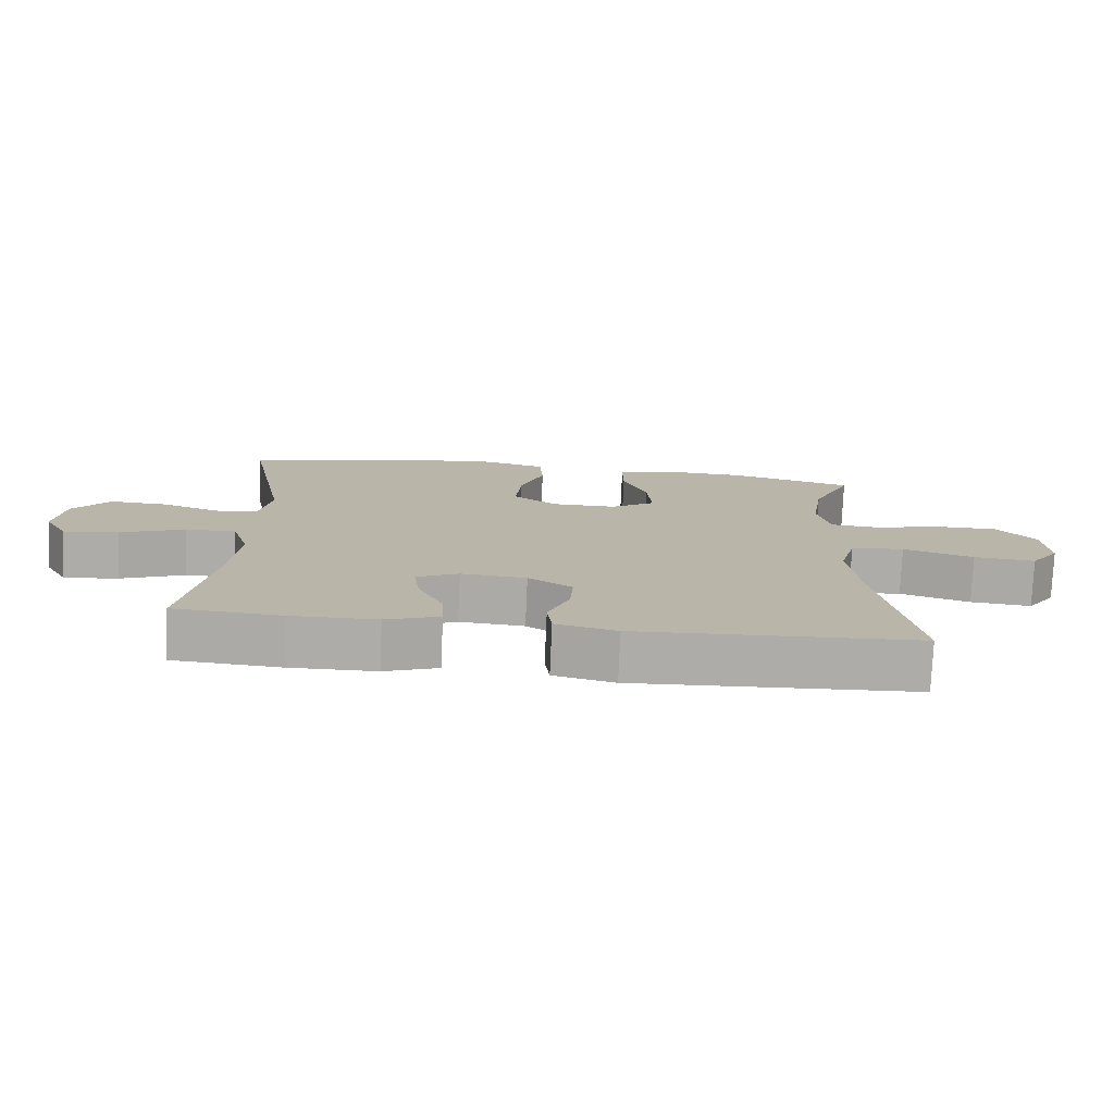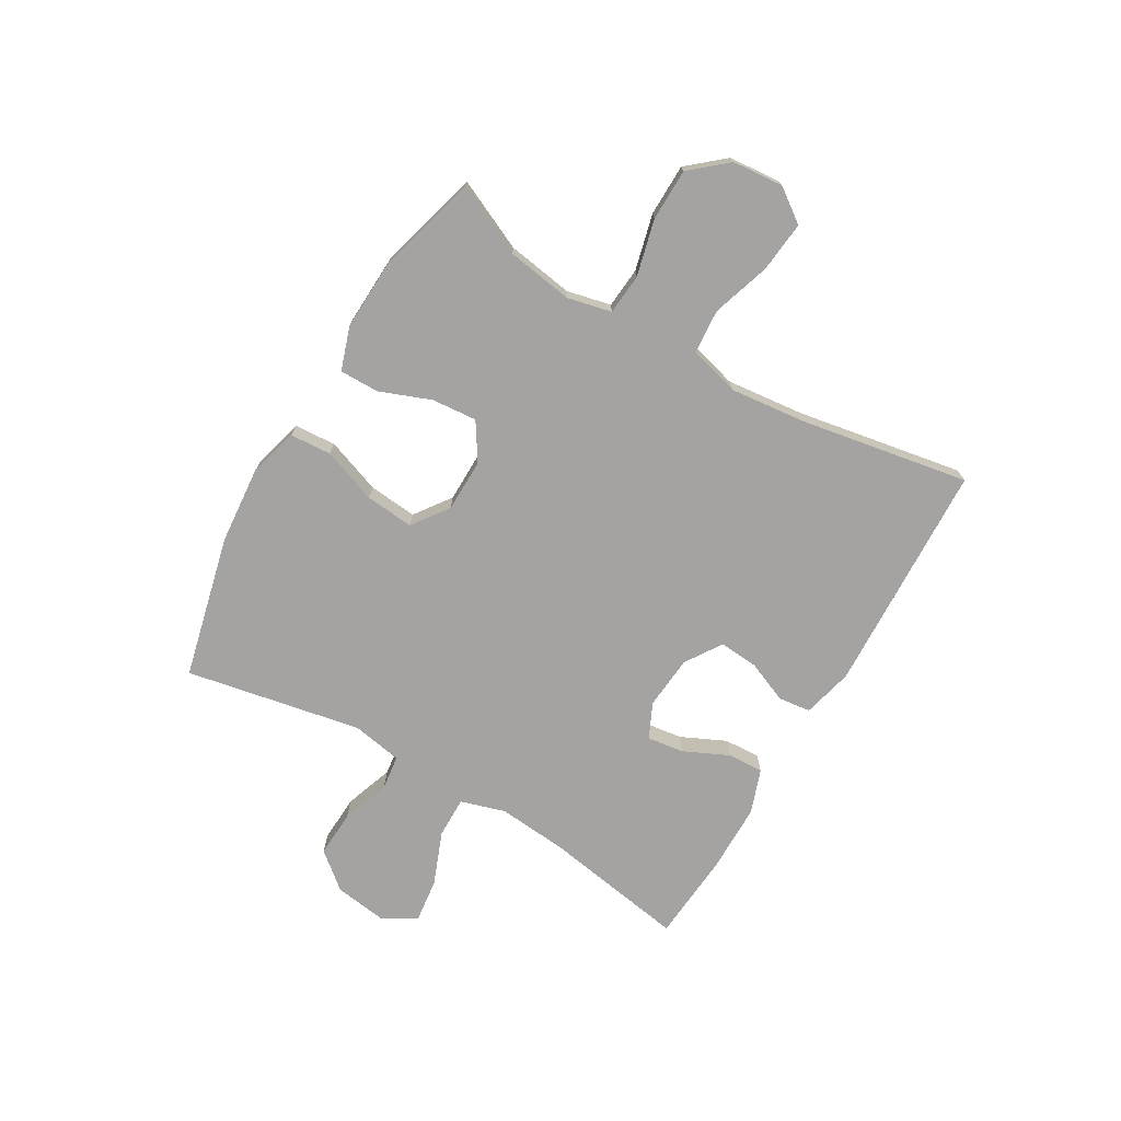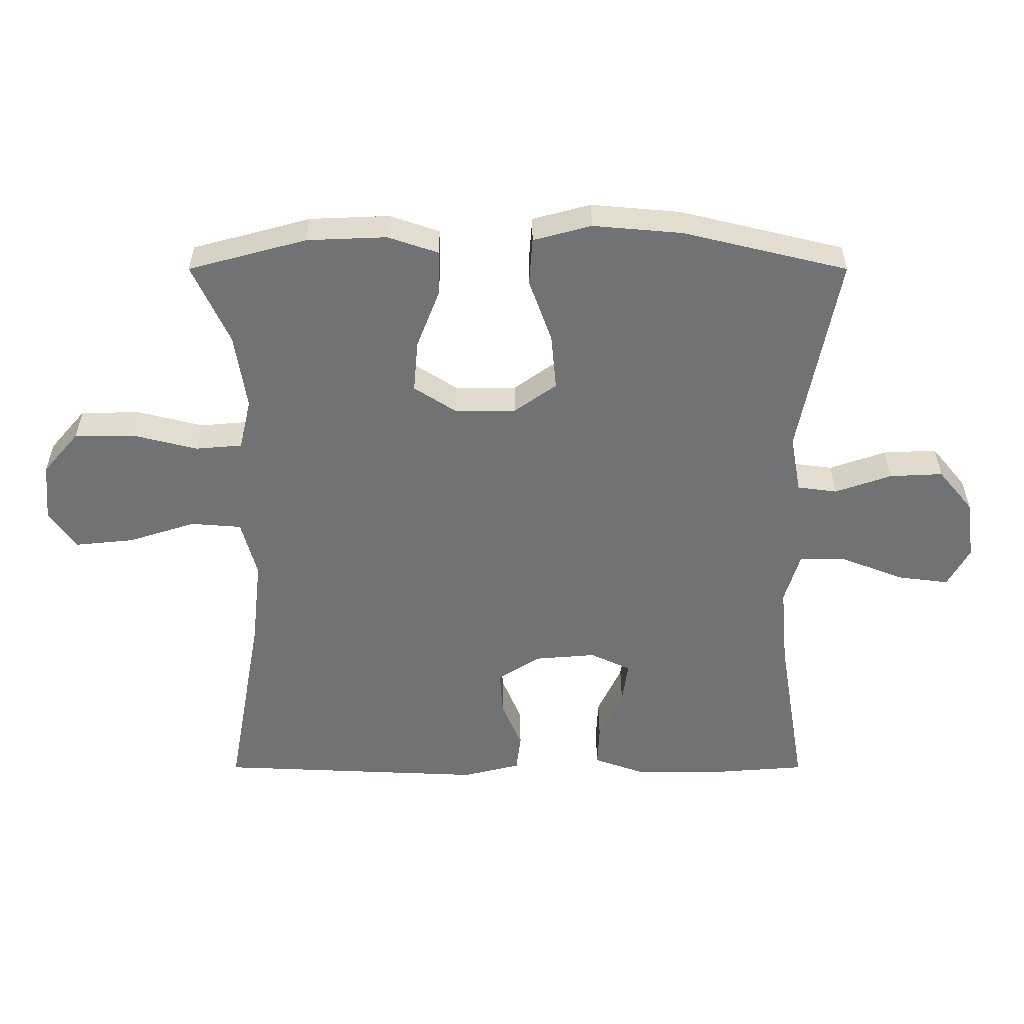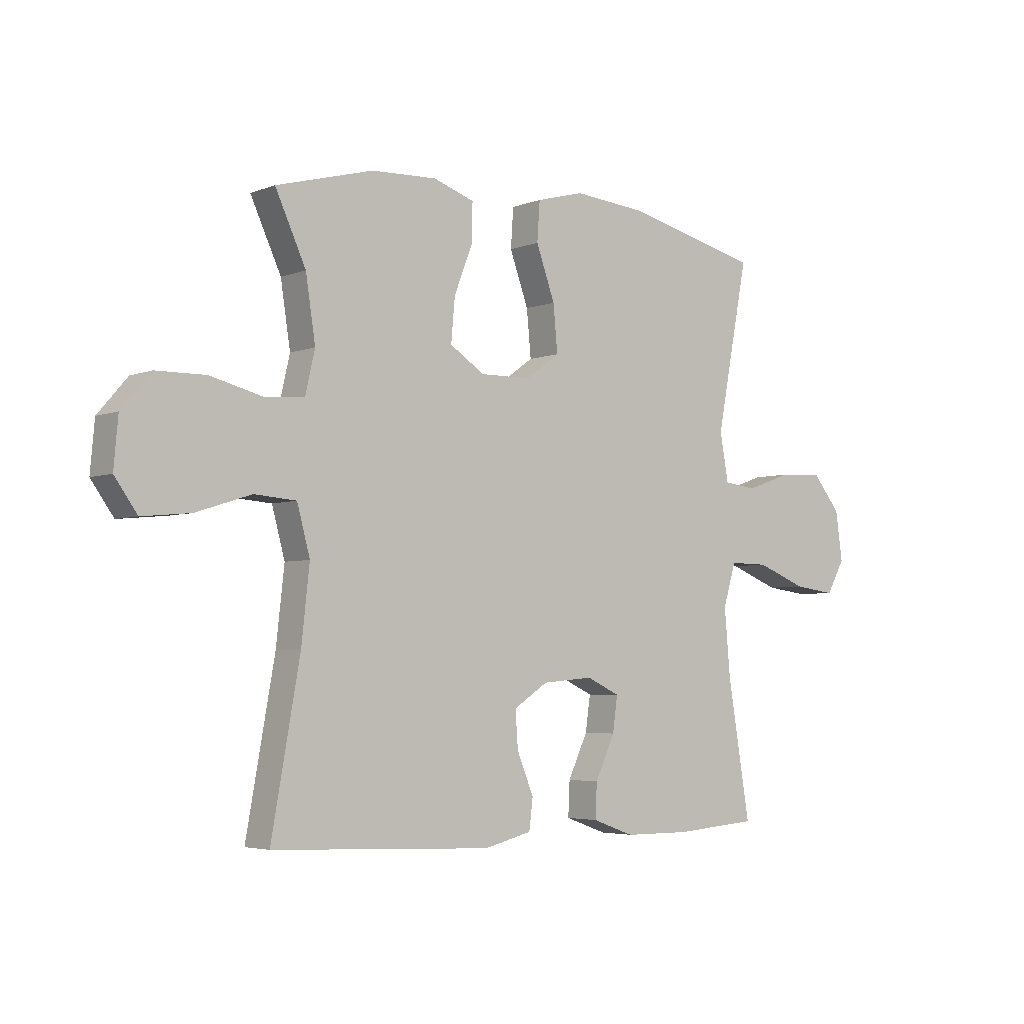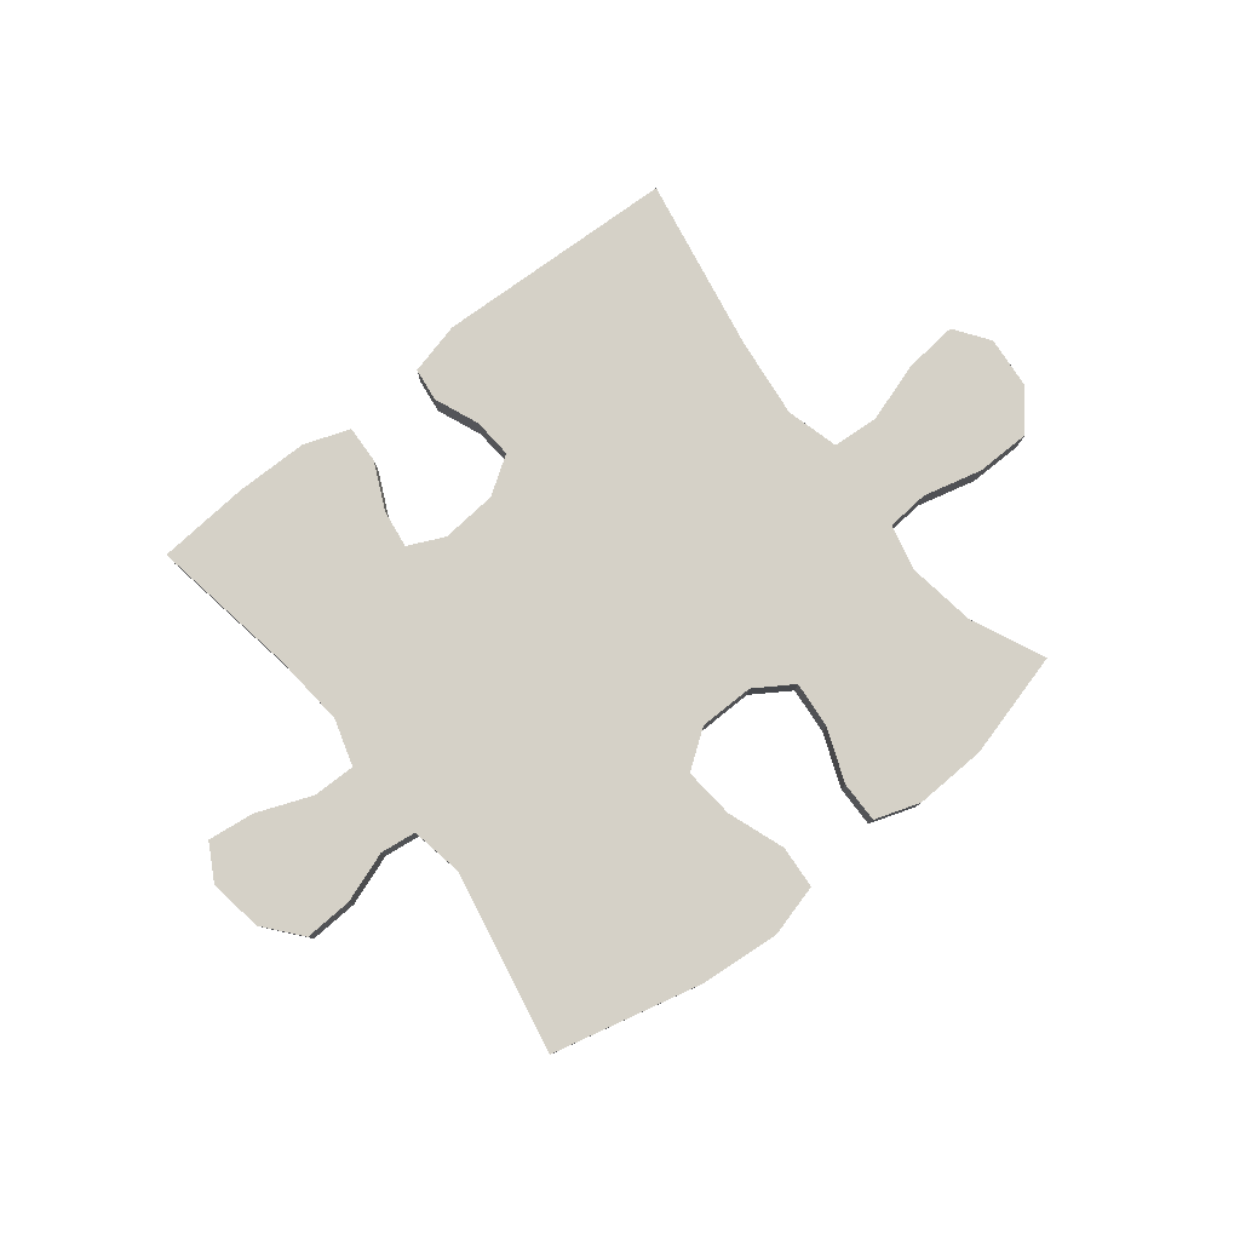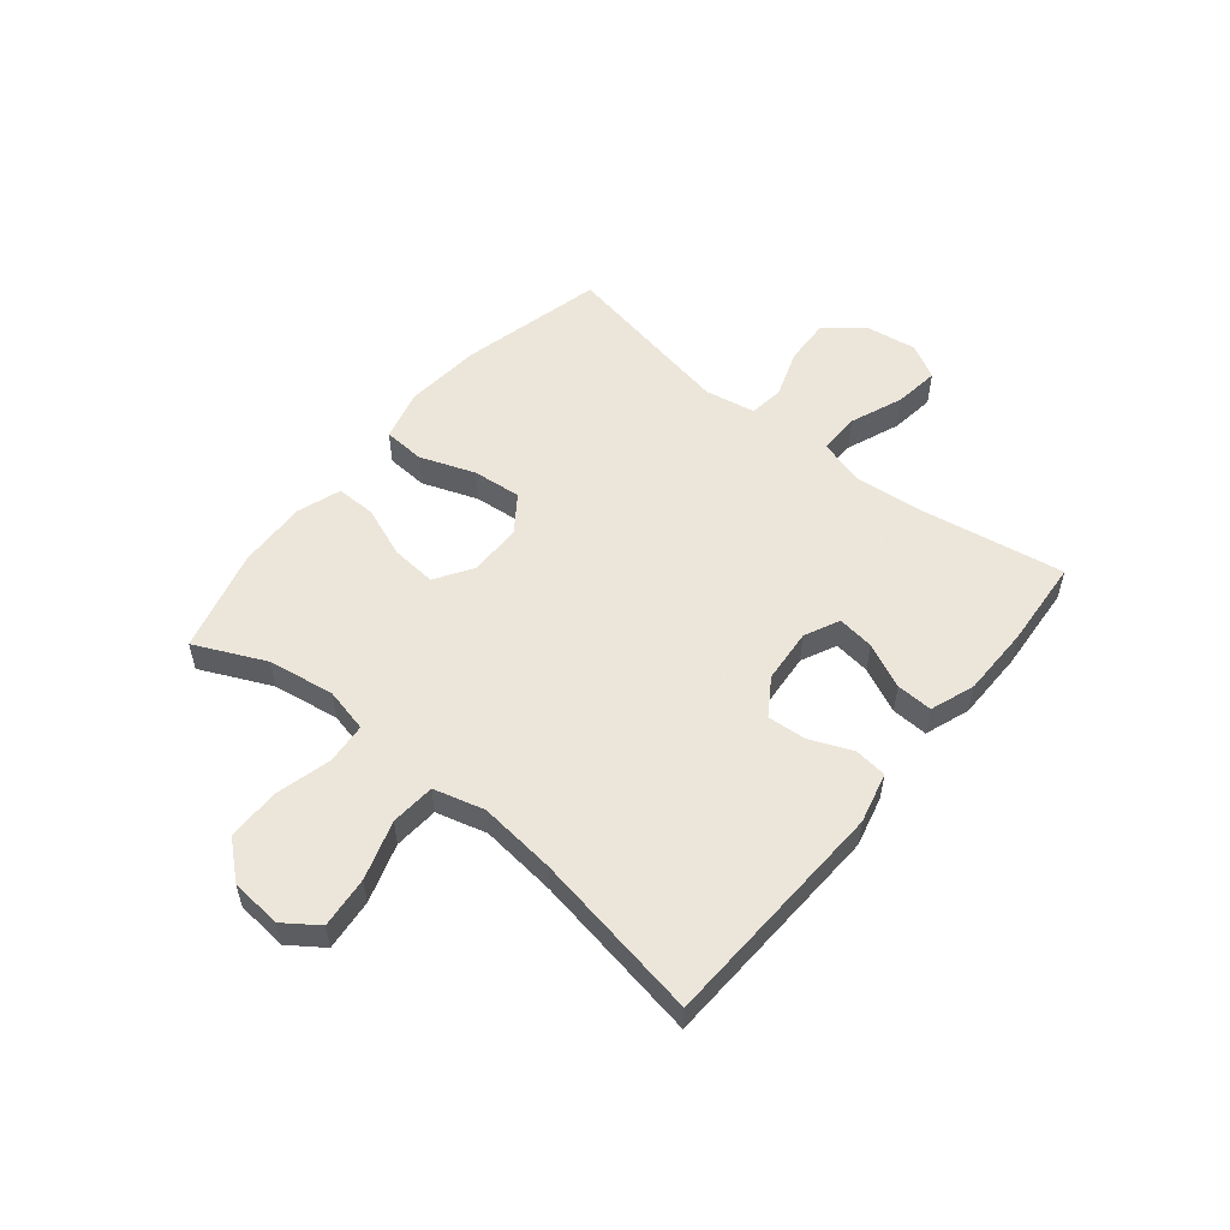
<metadata>
{"format":"obj","ext":"obj","renderer":"f3d","projection":"perspective","resolution":1024,"background":"white","views":[{"elev":-76.6,"azim":-2.5,"up":"+Z"},{"elev":-73.1,"azim":59.6,"up":"+Y"},{"elev":34.6,"azim":-180.0,"up":"+Z"},{"elev":-4.2,"azim":141.0,"up":"+Z"},{"elev":79.7,"azim":-38.2,"up":"+Y"},{"elev":54.2,"azim":129.2,"up":"+Y"}]}
</metadata>
<code>
v 0.5 0.07 -0.5
v 0.09 0.07 -0.518
v 0.001 0.07 -0.496
v -0.006 0.07 -0.439
v 0.025 0.07 -0.364
v 0.03 0.07 -0.296
v -0.034 0.07 -0.254
v -0.129 0.07 -0.246
v -0.191 0.07 -0.275
v -0.182 0.07 -0.34
v -0.145 0.07 -0.419
v -0.142 0.07 -0.483
v -0.22 0.07 -0.511
v -0.343 0.07 -0.512
v -0.5 0.07 -0.5
v -0.458 0.07 -0.246
v -0.447 0.07 -0.122
v -0.471 0.07 -0.043
v -0.544 0.07 -0.044
v -0.638 0.07 -0.081
v -0.717 0.07 -0.091
v -0.751 0.07 -0.03
v -0.738 0.07 0.062
v -0.685 0.07 0.126
v -0.603 0.07 0.122
v -0.517 0.07 0.092
v -0.456 0.07 0.1
v -0.44 0.07 0.189
v -0.5 0.07 0.5
v -0.248 0.07 0.561
v -0.111 0.07 0.573
v -0.022 0.07 0.549
v -0.017 0.07 0.476
v -0.052 0.07 0.379
v -0.06 0.07 0.293
v 0.004 0.07 0.247
v 0.098 0.07 0.246
v 0.163 0.07 0.288
v 0.156 0.07 0.368
v 0.121 0.07 0.458
v 0.12 0.07 0.528
v 0.197 0.07 0.554
v 0.319 0.07 0.549
v 0.5 0.07 0.5
v 0.443 0.07 0.376
v 0.425 0.07 0.259
v 0.443 0.07 0.181
v 0.515 0.07 0.175
v 0.614 0.07 0.2
v 0.706 0.07 0.199
v 0.761 0.07 0.135
v 0.769 0.07 0.045
v 0.727 0.07 -0.014
v 0.637 0.07 -0.005
v 0.534 0.07 0.028
v 0.456 0.07 0.022
v 0.432 0.07 -0.067
v 0.447 0.07 -0.203
v 0.5 0 -0.5
v 0.09 0 -0.518
v 0.001 0 -0.496
v -0.006 0 -0.439
v 0.025 0 -0.364
v 0.03 0 -0.296
v -0.034 0 -0.254
v -0.129 0 -0.246
v -0.191 0 -0.275
v -0.182 0 -0.34
v -0.145 0 -0.419
v -0.142 0 -0.483
v -0.22 0 -0.511
v -0.343 0 -0.512
v -0.5 0 -0.5
v -0.458 0 -0.246
v -0.447 0 -0.122
v -0.471 0 -0.043
v -0.544 0 -0.044
v -0.638 0 -0.081
v -0.717 0 -0.091
v -0.751 0 -0.03
v -0.738 0 0.062
v -0.685 0 0.126
v -0.603 0 0.122
v -0.517 0 0.092
v -0.456 0 0.1
v -0.44 0 0.189
v -0.5 0 0.5
v -0.248 0 0.561
v -0.111 0 0.573
v -0.022 0 0.549
v -0.017 0 0.476
v -0.052 0 0.379
v -0.06 0 0.293
v 0.004 0 0.247
v 0.098 0 0.246
v 0.163 0 0.288
v 0.156 0 0.368
v 0.121 0 0.458
v 0.12 0 0.528
v 0.197 0 0.554
v 0.319 0 0.549
v 0.5 0 0.5
v 0.443 0 0.376
v 0.425 0 0.259
v 0.443 0 0.181
v 0.515 0 0.175
v 0.614 0 0.2
v 0.706 0 0.199
v 0.761 0 0.135
v 0.769 0 0.045
v 0.727 0 -0.014
v 0.637 0 -0.005
v 0.534 0 0.028
v 0.456 0 0.022
v 0.432 0 -0.067
v 0.447 0 -0.203
f 52 53 54 55
f 50 51 52 55
f 48 49 50 55
f 47 48 55 56
f 46 47 56 57
f 42 43 44 45
f 42 45 46
f 39 40 41 42
f 38 39 42 46
f 37 38 46 57
f 31 32 33 34
f 31 34 35
f 28 29 30 31
f 27 28 31 35
f 23 24 25 26
f 23 26 27
f 22 23 27
f 19 20 21 22
f 18 19 22 27
f 17 18 27 35
f 13 14 15 16
f 10 11 12 13
f 9 10 13 16
f 8 9 16 17
f 2 3 4 5
f 58 1 2 5
f 58 5 6
f 36 37 57 58
f 36 58 6 7
f 17 35 36
f 7 8 17 36
f 113 112 111 110
f 113 110 109 108
f 113 108 107 106
f 114 113 106 105
f 115 114 105 104
f 103 102 101 100
f 104 103 100
f 100 99 98 97
f 104 100 97 96
f 115 104 96 95
f 92 91 90 89
f 93 92 89
f 89 88 87 86
f 93 89 86 85
f 84 83 82 81
f 85 84 81
f 85 81 80
f 80 79 78 77
f 85 80 77 76
f 93 85 76 75
f 74 73 72 71
f 71 70 69 68
f 74 71 68 67
f 75 74 67 66
f 63 62 61 60
f 63 60 59 116
f 64 63 116
f 116 115 95 94
f 65 64 116 94
f 94 93 75
f 94 75 66 65
f 1 59 60 2
f 2 60 61 3
f 3 61 62 4
f 4 62 63 5
f 5 63 64 6
f 6 64 65 7
f 7 65 66 8
f 8 66 67 9
f 9 67 68 10
f 10 68 69 11
f 11 69 70 12
f 12 70 71 13
f 13 71 72 14
f 14 72 73 15
f 15 73 74 16
f 16 74 75 17
f 17 75 76 18
f 18 76 77 19
f 19 77 78 20
f 20 78 79 21
f 21 79 80 22
f 22 80 81 23
f 23 81 82 24
f 24 82 83 25
f 25 83 84 26
f 26 84 85 27
f 27 85 86 28
f 28 86 87 29
f 29 87 88 30
f 30 88 89 31
f 31 89 90 32
f 32 90 91 33
f 33 91 92 34
f 34 92 93 35
f 35 93 94 36
f 36 94 95 37
f 37 95 96 38
f 38 96 97 39
f 39 97 98 40
f 40 98 99 41
f 41 99 100 42
f 42 100 101 43
f 43 101 102 44
f 44 102 103 45
f 45 103 104 46
f 46 104 105 47
f 47 105 106 48
f 48 106 107 49
f 49 107 108 50
f 50 108 109 51
f 51 109 110 52
f 52 110 111 53
f 53 111 112 54
f 54 112 113 55
f 55 113 114 56
f 56 114 115 57
f 57 115 116 58
f 58 116 59 1

</code>
